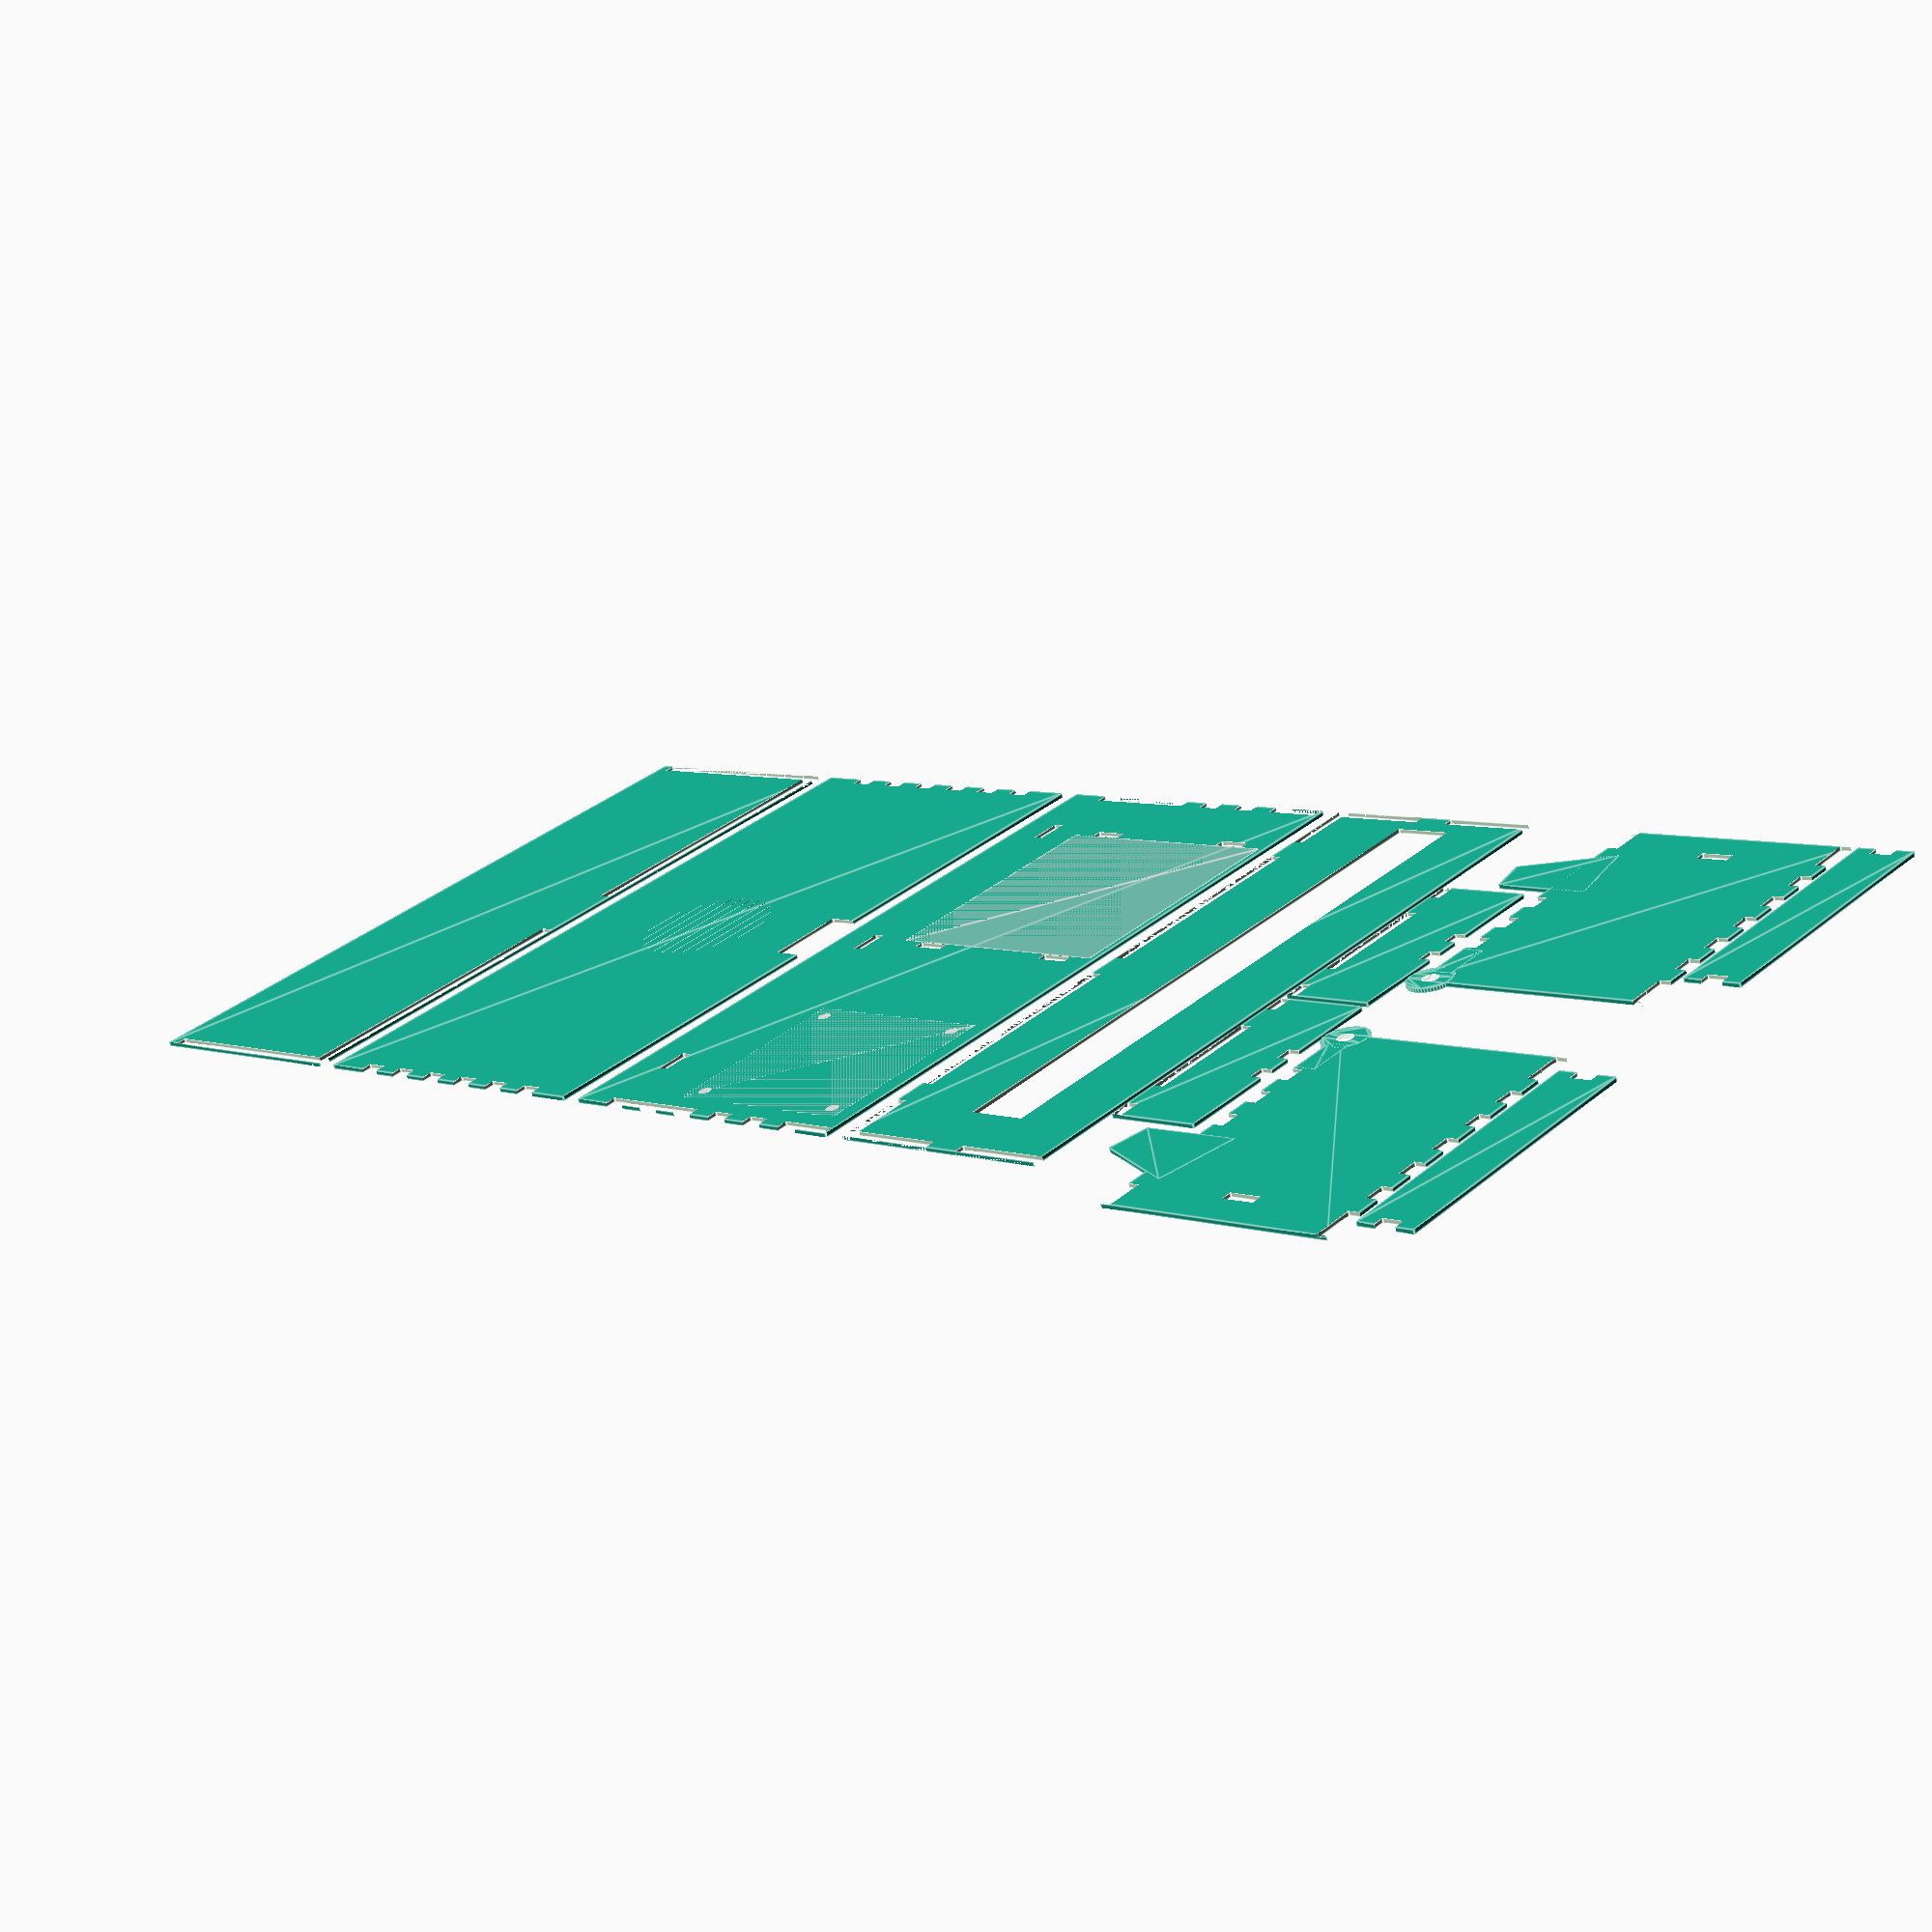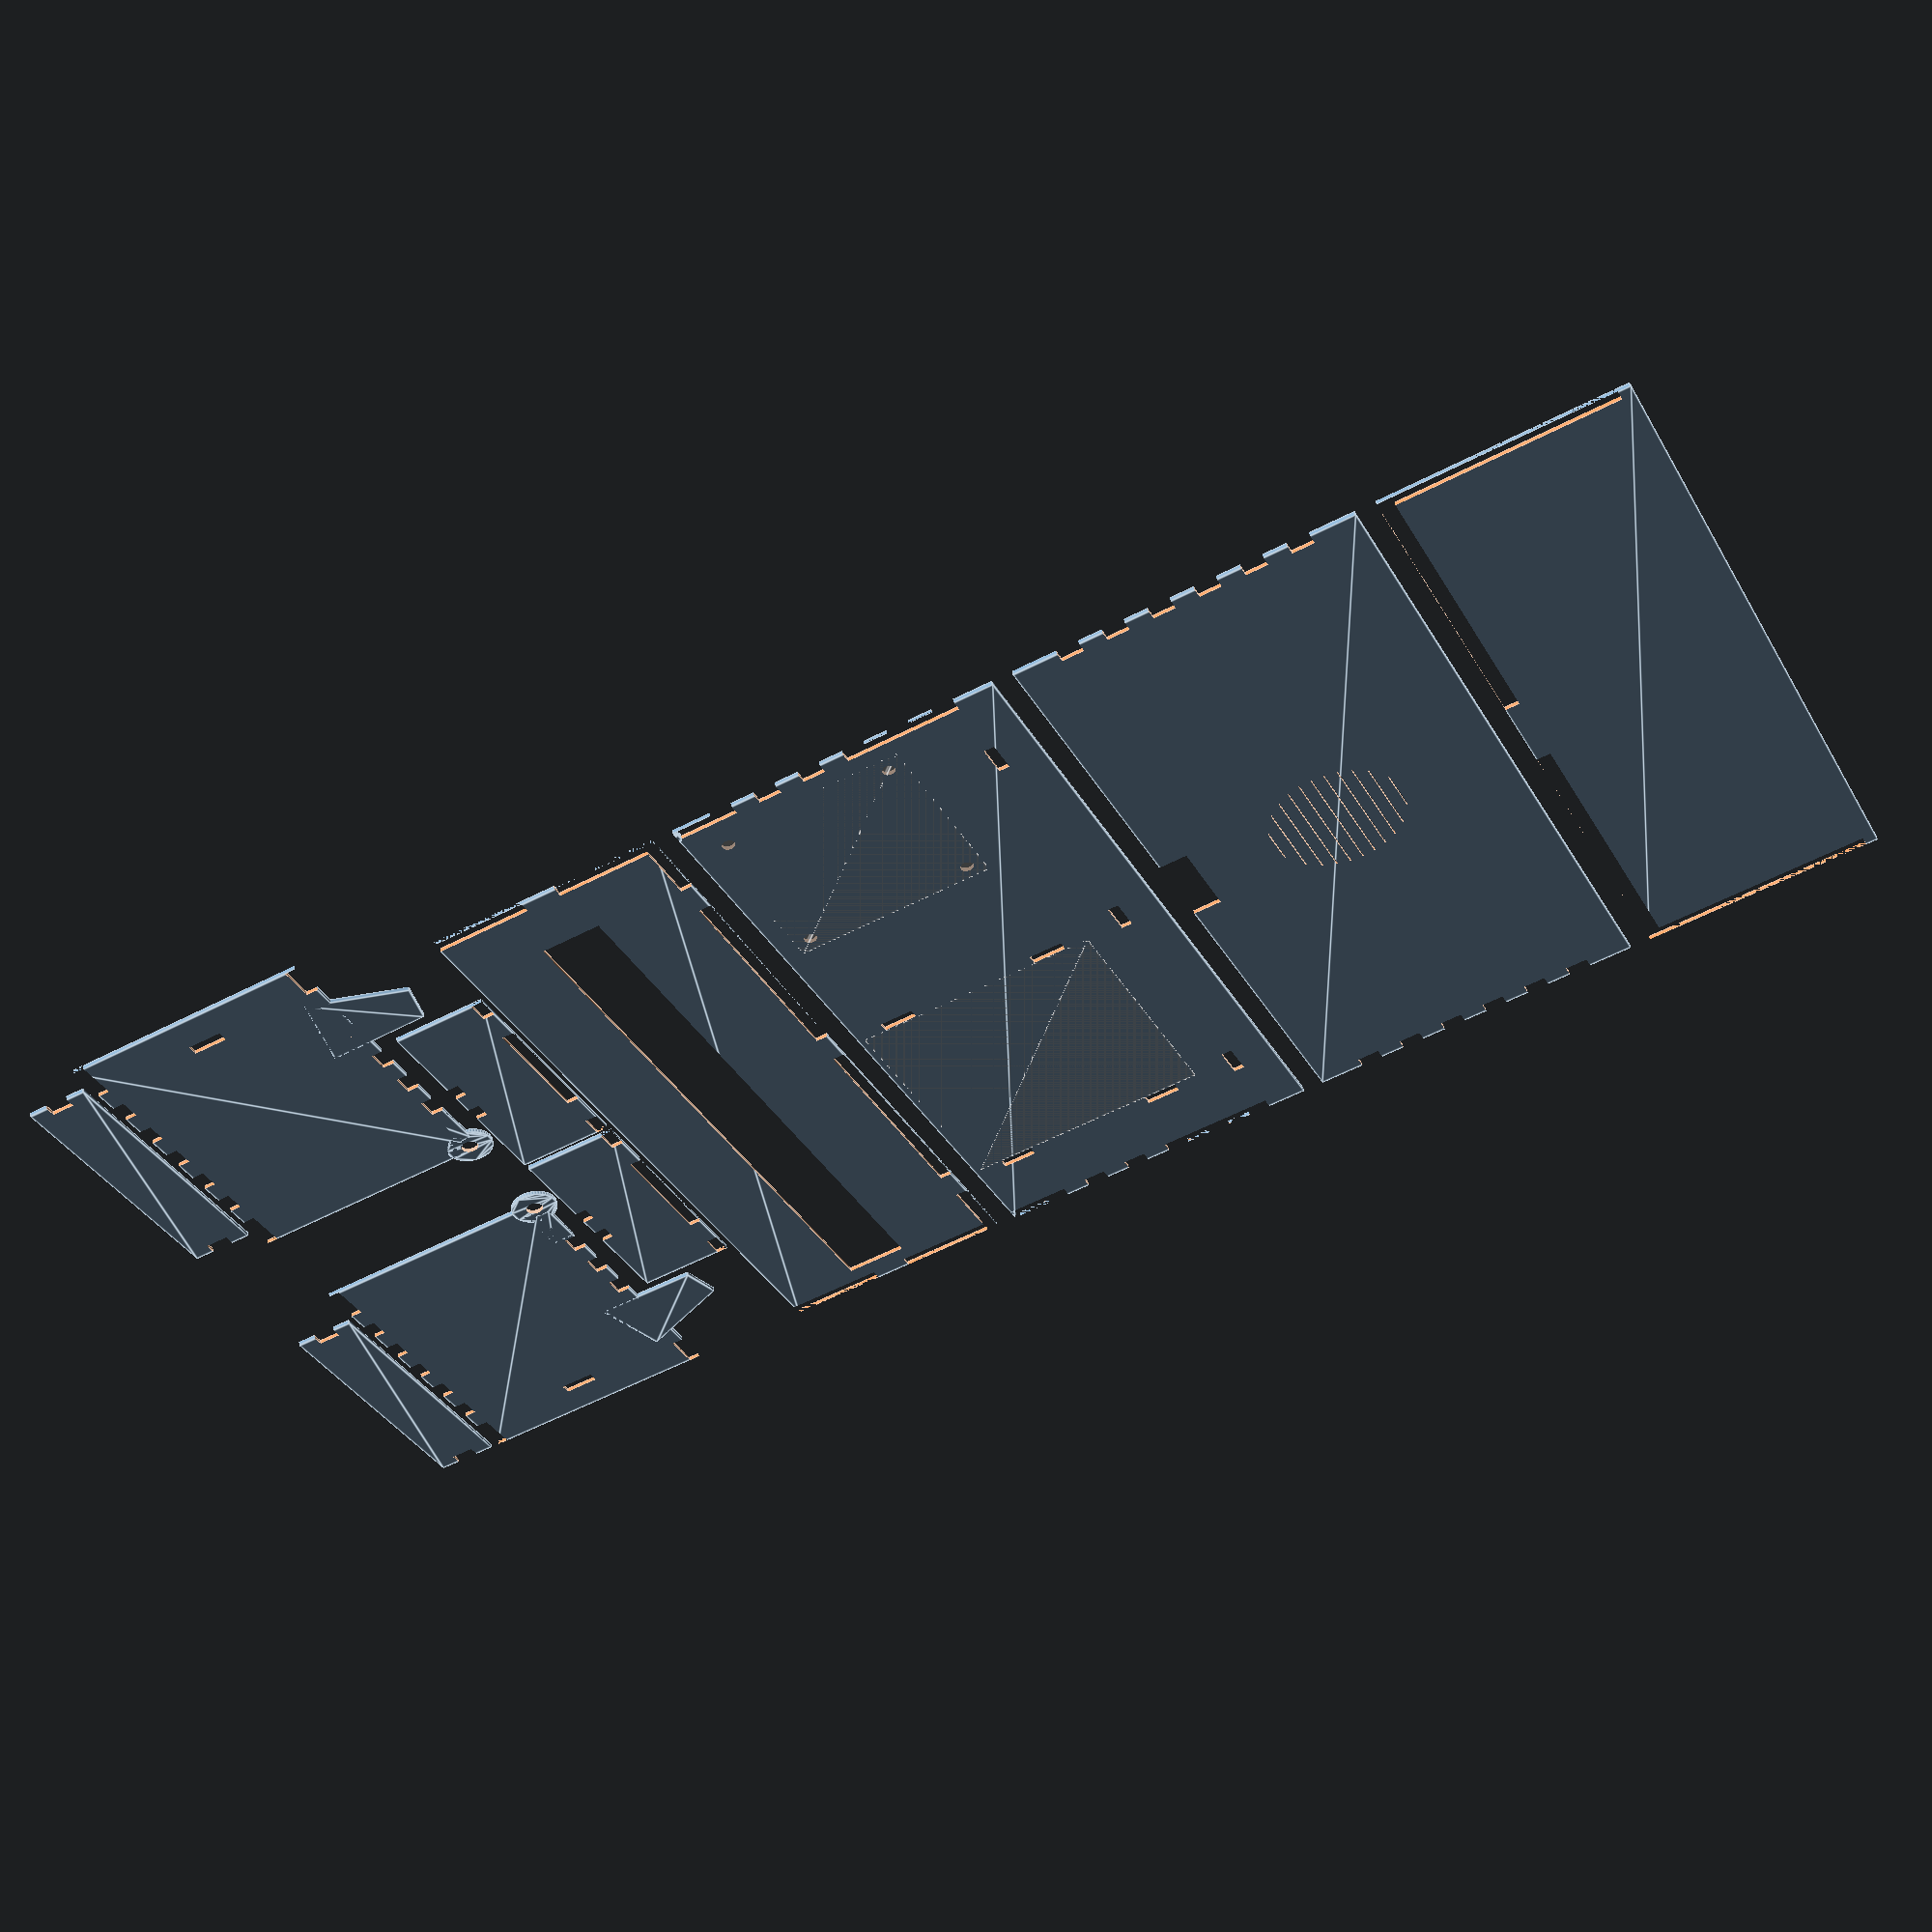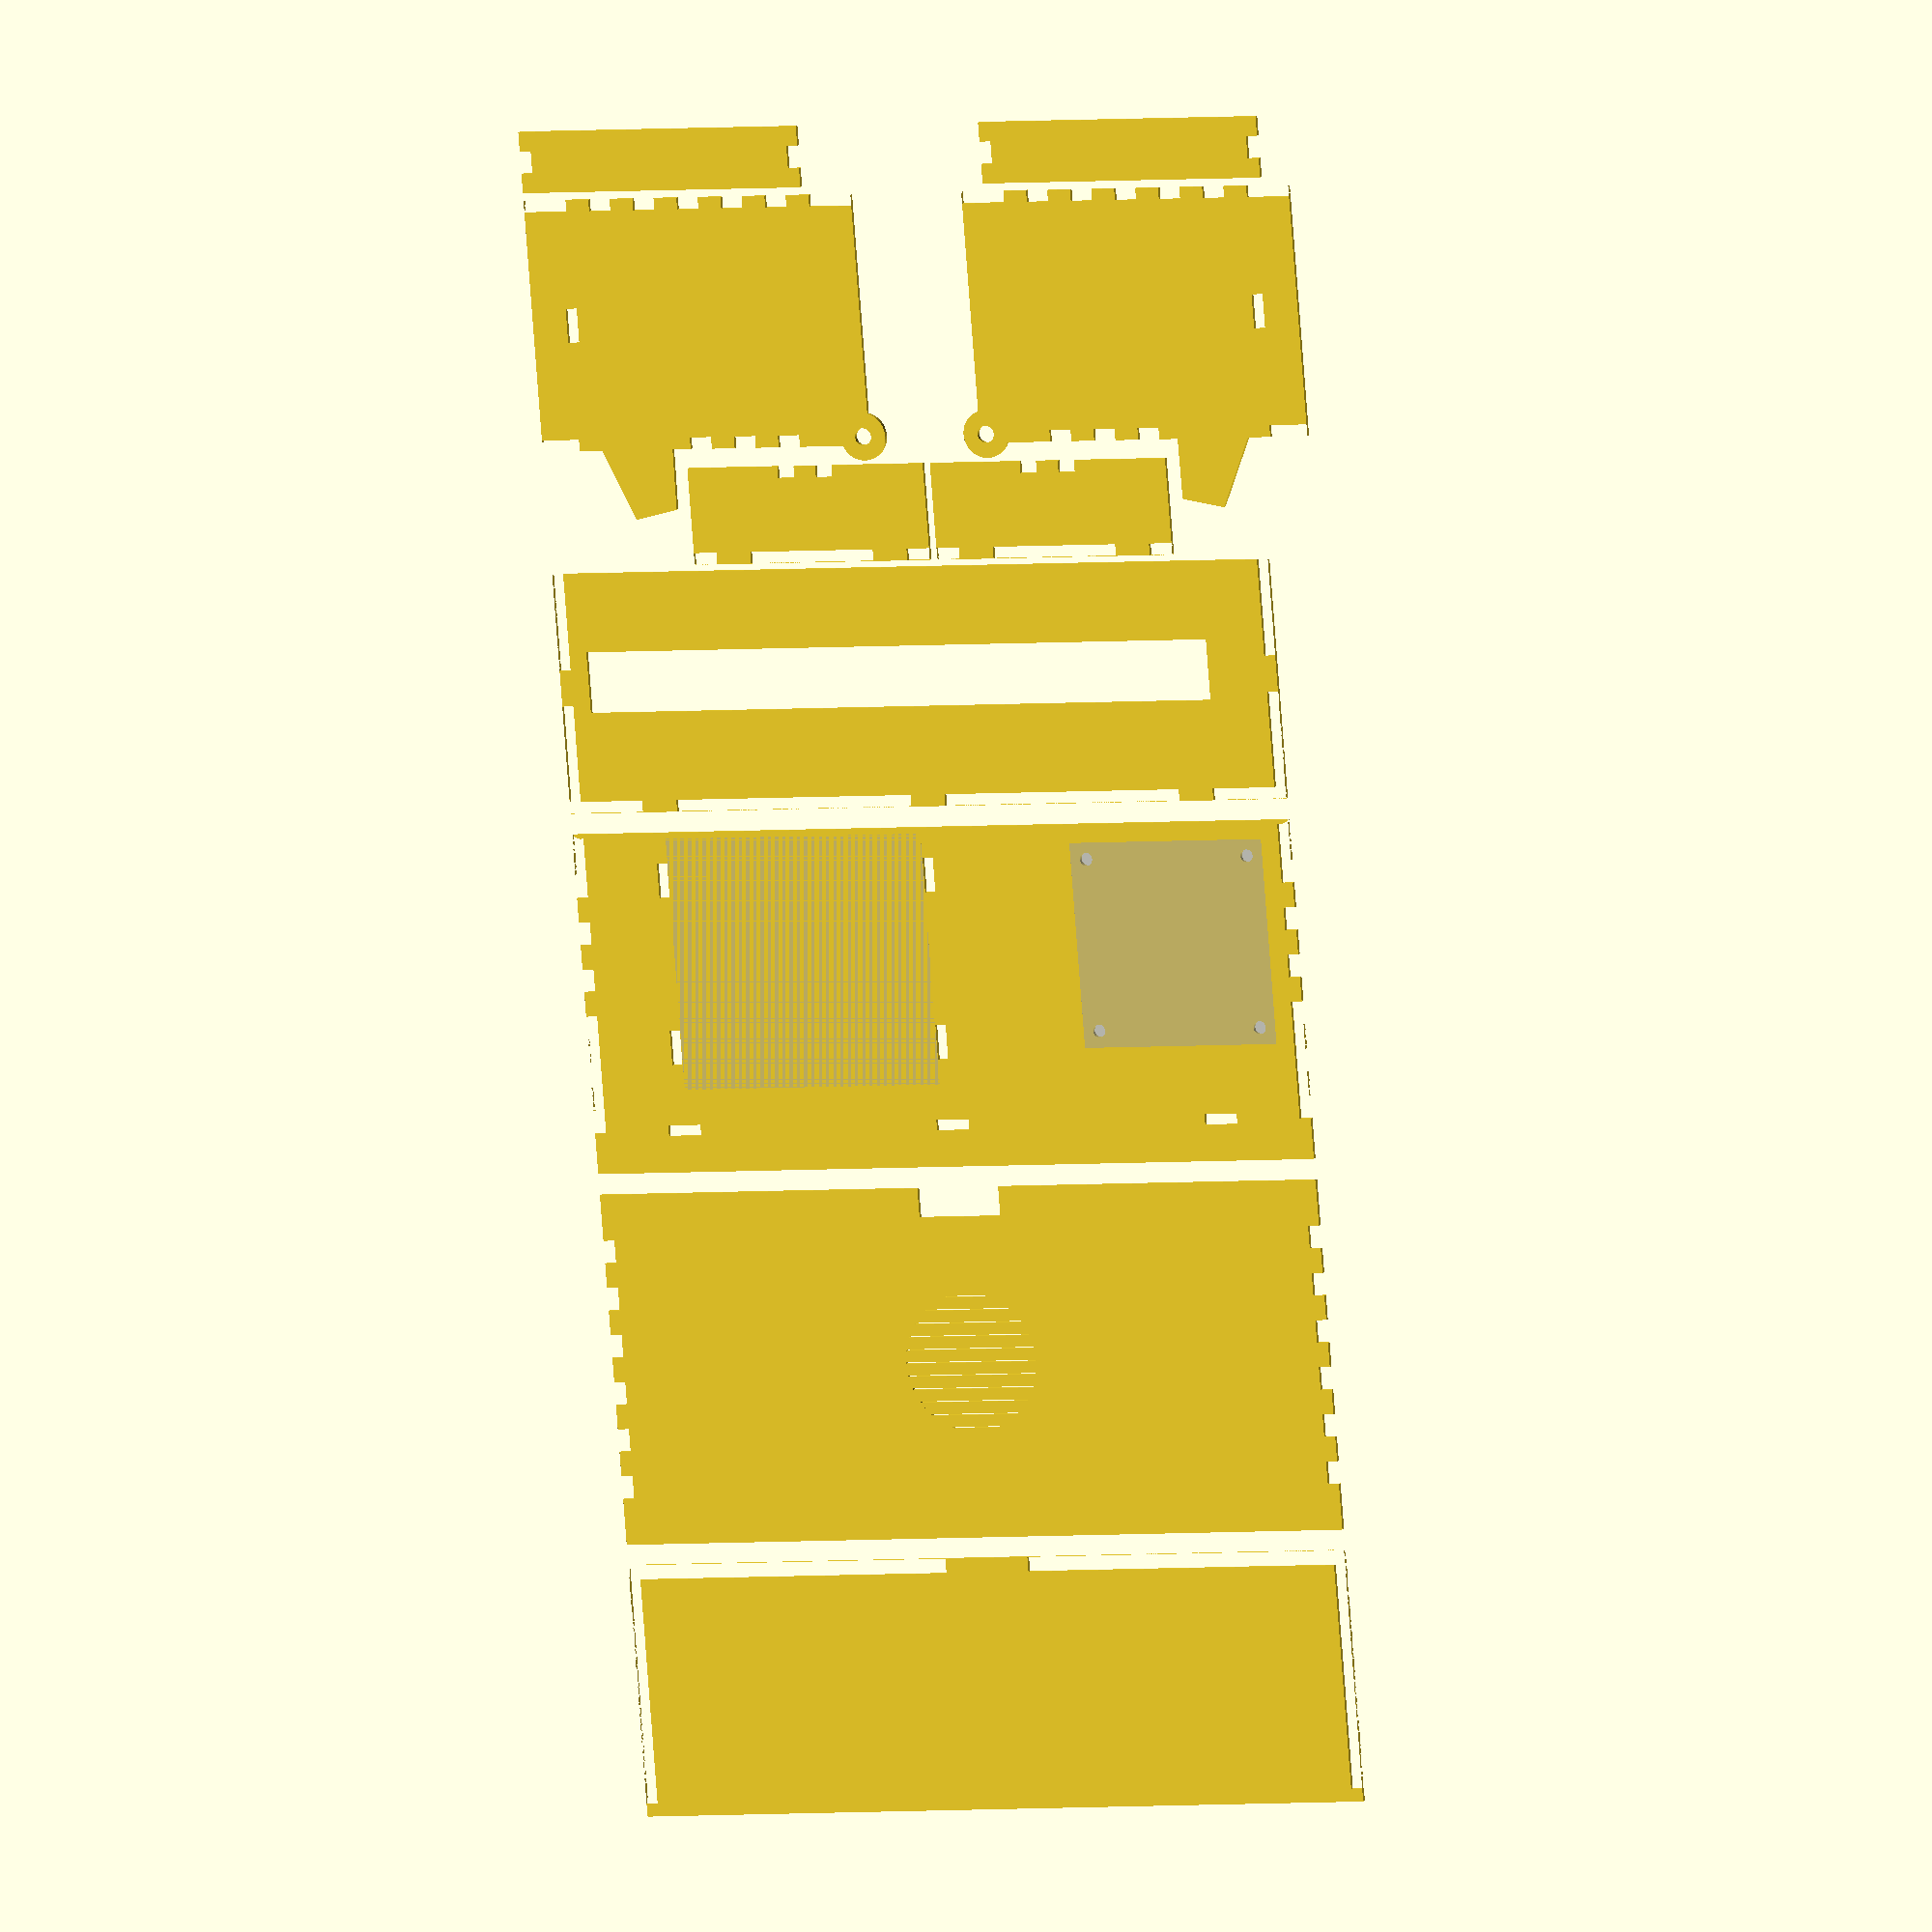
<openscad>
// Constants
THICKNESS = 2.7;
DETAIL = 50;

// This should be half the laser's actual kerf. That is, the amount
// of material lost on *one side* of a cut.
KERF = 0.1;

FACE_WIDTH = 170;
FACE_HEIGHT = 52;
FACE_DEPTH = 1.5;

WIDTH = FACE_WIDTH + 2 * THICKNESS;
HEIGHT = FACE_HEIGHT + 2 * THICKNESS;
DEPTH = 80;

WITH_FRONT_PANEL = false;

INTERIOR_PANEL_DEPTH = THICKNESS * 3;
INTERIOR_TAB_WIDTH = THICKNESS * 3;
SPEAKER_DIAMETER = 36;
PCB_SPACING = 39.37;    // Distance between mounting holes on PCB
PCB_SIZE = 46.99;
DOOR_TAB_WIDTH = 20;
MAGNET_THICKNESS = 4;
HINGE_HOLE_D = sqrt(2 * THICKNESS * THICKNESS);
HINGE_HEIGHT = 4 * THICKNESS;
BOTTOM_DEPTH = DEPTH - HINGE_HOLE_D / 2 - 0.5;    // 0.5mm clearance
FRONT_HEIGHT = 20;
TILT_ANGLE = atan2(DEPTH - THICKNESS / 2,
                   (FRONT_HEIGHT + HINGE_HOLE_D / 2 - HINGE_HEIGHT / 2));

SLIDER_HOLE_WIDTH = 152;
SLIDER_HOLE_HEIGHT = 14;

BATTERY_X = 62.5;
BATTERY_Y = 57.5;
BATTERY_Z = 16.5;
BATTERY_X_OFFSET = 20;

translate([KERF, KERF])
backPanel();

translate([KERF, HEIGHT + 5])
topPanel();

translate([KERF, HEIGHT + DEPTH + 10])
bottomPanel();

translate([KERF, HEIGHT + DEPTH + BOTTOM_DEPTH + 15])
interiorPanel();

translate([WIDTH / 2 - BATTERY_Y + 5, 2 * HEIGHT + DEPTH + BOTTOM_DEPTH + 14])
batteryRail();

translate([WIDTH / 2 + 7, 2 * HEIGHT + DEPTH + BOTTOM_DEPTH + 14])
batteryRail();

translate([KERF, 2 * HEIGHT + DEPTH + BOTTOM_DEPTH + FRONT_HEIGHT + BATTERY_Z + 4])
sidePanel();

translate([KERF + WIDTH + 12,
           2 * HEIGHT + DEPTH + BOTTOM_DEPTH + FRONT_HEIGHT + BATTERY_Z + 4])
mirror()
sidePanel();

translate([KERF, 2 * HEIGHT + DEPTH + BOTTOM_DEPTH + BATTERY_Z + FRONT_HEIGHT + HEIGHT + 6])
batteryCrossbar();

translate([WIDTH - BATTERY_X, 2 * HEIGHT + DEPTH + BOTTOM_DEPTH + BATTERY_Z + FRONT_HEIGHT + HEIGHT + 6])
batteryCrossbar();

if (WITH_FRONT_PANEL) {
    translate([KERF,
               2 * HEIGHT + 2 * DEPTH + BOTTOM_DEPTH + 10])
    frontPanel();
}


// TODO: add signature or something engraved on the bottom

module backPanel() {
    wiggleRoom = THICKNESS / 4;

    difference() {
        kerfAdjustedPanel([WIDTH, HEIGHT]);

        // Tab, with some wiggle room to make it easy to move the door
        translate([0, HEIGHT - THICKNESS - wiggleRoom + KERF])
        square([WIDTH / 2 - DOOR_TAB_WIDTH / 2, THICKNESS + wiggleRoom]);

        translate([WIDTH / 2 + DOOR_TAB_WIDTH / 2 + KERF,
                   HEIGHT - THICKNESS - wiggleRoom + KERF])
        square([WIDTH / 2 - DOOR_TAB_WIDTH / 2, THICKNESS + wiggleRoom]);

        // Hinge tab, left
        translate([-KERF, THICKNESS + KERF])
        square([THICKNESS, HEIGHT]);

        // Hinge tab, right
        translate([WIDTH - THICKNESS + KERF, THICKNESS + KERF])
        square([THICKNESS, HEIGHT]);

    }
}

module topPanel() {
    difference() {
        // Panel
        kerfAdjustedPanel([WIDTH, DEPTH]);

        // Left
        rotate(90)
        fingerCuts(width=DEPTH, startUp=true);
        
        // Right
        translate([WIDTH, DEPTH])
        rotate(-90)
        fingerCuts(width=DEPTH, startUp=true);

        // Bottom (front)
        if (WITH_FRONT_PANEL) {
            translate([WIDTH, 0])
            rotate(180)
            fingerCuts(width=WIDTH, startUp=false);
        }

        // Cutout for battery door tab
        translate([(WIDTH - DOOR_TAB_WIDTH) / 2,
                   DEPTH - THICKNESS - MAGNET_THICKNESS])
        offset(-KERF)
        square([DOOR_TAB_WIDTH, 2 * THICKNESS + MAGNET_THICKNESS]);

        // Speaker holes
        // TODO: replace with a nice design instead
        translate([WIDTH / 2, DEPTH / 2]) {
            intersection() {
                union() {
                    for (yOffset=[-15 : 3 : 15]) {
                        translate([-16, yOffset])
                        square([32 - 2 * KERF, 0.5 - 2 * KERF]);
                    }
                }
 
                circle(d=32 - 2 * KERF, $fn=DETAIL);
            }
        }
    }
}

module sidePanel() {
    //rotate(-90 + TILT_ANGLE)
    union() {
        difference()
        {
            kerfAdjustedPanel([DEPTH, HEIGHT]);

            // Top
            translate([0, HEIGHT])
            fingerCuts(width=DEPTH, startUp=false);

            // Bottom
            translate([BOTTOM_DEPTH, 0])
            rotate(180)
            fingerCuts(width=BOTTOM_DEPTH, startUp=false);

            // Front
            if (WITH_FRONT_PANEL) {
                rotate(90)
                fingerCuts(width=HEIGHT, startUp=false);
            }

            // Cutout for hinge hole
            translate([DEPTH - THICKNESS / 2, HINGE_HOLE_D / 2])
            circle(d=HINGE_HOLE_D + KERF, $fn=DETAIL);

            // Cutout for interior panel tab
            translate([INTERIOR_PANEL_DEPTH + KERF,
                       HEIGHT / 2 - INTERIOR_TAB_WIDTH / 2 + KERF])
            square([THICKNESS, INTERIOR_TAB_WIDTH - 2 * KERF]);
        }

        hingeHousing();
        frontFoot();
    }
}

module bottomPanel() {
    difference() {
        kerfAdjustedPanel([WIDTH, BOTTOM_DEPTH]);

        // Left
        rotate(90)
        fingerCuts(width=BOTTOM_DEPTH, startUp=true);
        
        // Cutouts for side features (left)
        intersection() {
            translate([-KERF, -KERF])
            square([THICKNESS, 2 * BOTTOM_DEPTH]);

            mirror([-1, 1]) union() {
                frontFoot();
                hingeHousing();
            }
        }

        // Right
        translate([WIDTH, BOTTOM_DEPTH])
        rotate(-90)
        fingerCuts(width=BOTTOM_DEPTH, startUp=true);

        // Cutouts for side features (right)
        translate([WIDTH, 0])
        intersection()
        {
            translate([-THICKNESS + KERF, 0])
            square([THICKNESS, 2 * BOTTOM_DEPTH]);

            rotate(90) union() {
                frontFoot();
                hingeHousing();
            }
        }

        // Bottom (front)
        if (WITH_FRONT_PANEL) {
            translate([WIDTH, 0])
            rotate(180)
            fingerCuts(width=WIDTH, startUp=false);
        }

        intersection() {
            translate([WIDTH - THICKNESS, 0])
            square([THICKNESS, BOTTOM_DEPTH]);

            union() {
                translate([WIDTH + FRONT_HEIGHT, 0])
                rotate(90)
                frontFoot();

                translate([WIDTH - HINGE_HOLE_D / 2, DEPTH])
                rotate(90)
                hingeHousing();
            }
        }

        // Holes for tabs from interior panel
        for (xOffset=[WIDTH / 8, WIDTH / 2, 7 * WIDTH / 8]) {
            translate([xOffset - INTERIOR_TAB_WIDTH / 2 + KERF,
                       INTERIOR_PANEL_DEPTH + KERF])
            square([INTERIOR_TAB_WIDTH - 2 * KERF,
                    THICKNESS - 2 * KERF]);
        }

        // PCB mounting point
        translate([WIDTH - THICKNESS - PCB_SPACING - 8,
                   BOTTOM_DEPTH - PCB_SPACING - 8])
        {
            for (xOffset=[0, PCB_SPACING]) {
                for (yOffset=[0, PCB_SPACING]) {
                    translate([xOffset, yOffset])
                    circle(d=3, $fn=DETAIL);
                }
            }

            % translate([(PCB_SIZE - PCB_SPACING) / -2,
                         (PCB_SIZE - PCB_SPACING) / -2])
            square(PCB_SIZE);
        }

        // Battery drawer
        translate([THICKNESS + BATTERY_X_OFFSET,
                     INTERIOR_PANEL_DEPTH + THICKNESS +
                     2 * MAGNET_THICKNESS])
        {
            for (xOffset=[-THICKNESS, BATTERY_X]) {
                for (yOffset=[BATTERY_Y / 6, 5 * BATTERY_Y / 6]) {
                    translate([xOffset + KERF,
                               yOffset - INTERIOR_TAB_WIDTH / 2 + KERF])
                    square([THICKNESS - 2 * KERF,
                            INTERIOR_TAB_WIDTH - 2 * KERF]);
                }
            }

            % square([BATTERY_X, BATTERY_Y]);
        }
    }
}

module frontPanel() {
    difference() {
        kerfAdjustedPanel([WIDTH, HEIGHT]);

        // Top
        translate([0, HEIGHT])
        fingerCuts(width=WIDTH, startUp=true);

        // Left
        rotate(90)
        fingerCuts(width=HEIGHT, startUp=true);
        
        // Right
        translate([WIDTH, HEIGHT])
        rotate(-90)
        fingerCuts(width=HEIGHT, startUp=true);

        // Bottom
        translate([WIDTH, 0])
        rotate(180)
        fingerCuts(width=WIDTH, startUp=true);

        // Front panel hole
        translate([WIDTH / 2, HEIGHT / 2])
        square([FACE_WIDTH - 12, FACE_HEIGHT - 12], center=true);
    }
}

module interiorPanel() {
    difference() {
        kerfAdjustedPanel([WIDTH, HEIGHT - THICKNESS]);

        // Side tabs
        for (xOffset=[-KERF, WIDTH - THICKNESS + KERF]) {
            translate([xOffset, -KERF])
            square([THICKNESS,
                    (HEIGHT - INTERIOR_TAB_WIDTH - KERF) / 2]);

            translate([xOffset, (HEIGHT + INTERIOR_TAB_WIDTH) / 2 - KERF])
            square([THICKNESS,
                    (HEIGHT - INTERIOR_TAB_WIDTH) / 2]);
        }

        // Bottom tabs, outer cutouts
        for (xOffset=[-KERF * 2,
                      7 * WIDTH / 8 + INTERIOR_TAB_WIDTH / 2 + KERF])
        {
            translate([xOffset, -KERF])
            square([WIDTH / 8 - INTERIOR_TAB_WIDTH / 2, THICKNESS]);
        }

        // Bottom tabs, inner cutouts
        for (xOffset=[WIDTH / 8 + INTERIOR_TAB_WIDTH / 2 + KERF,
                      WIDTH / 2 + INTERIOR_TAB_WIDTH / 2 + KERF])
        {
            translate([xOffset, -KERF])
            square([3 * WIDTH / 8 - INTERIOR_TAB_WIDTH - 2 * KERF,
                    THICKNESS]);
        }

        // Hole for slider
        // Measurements come from data sheet, plus some wiggle room
        translate([WIDTH / 2 - 81 + KERF, HEIGHT / 2 - 6 + KERF])
        square([SLIDER_HOLE_WIDTH, SLIDER_HOLE_HEIGHT]);
    }
}

module batteryRail() {
    difference() {
        // Use the slider hole height so that we can reuse that piece for the
        // battery crossbars
        crossbarWidth = SLIDER_HOLE_HEIGHT - 2 * KERF;

        kerfAdjustedPanel([BATTERY_Y, BATTERY_Z + 2 * THICKNESS]);

        // Bottom tabs, outer cutouts
        for (xOffset=[-KERF,
                      5 * BATTERY_Y / 6 + INTERIOR_TAB_WIDTH / 2 + KERF])
        {
            translate([xOffset, -KERF])
            square([BATTERY_Y / 6 - INTERIOR_TAB_WIDTH / 2, THICKNESS]);
        }

        // Bottom tabs, inner cutout
        translate([BATTERY_Y / 6 + INTERIOR_TAB_WIDTH / 2 + KERF, -KERF])
        square([4 * BATTERY_Y / 6 - INTERIOR_TAB_WIDTH - 2 * KERF,
                THICKNESS]);

        // Cutout for crossbar with a custom finger cut
        translate([(BATTERY_Y - crossbarWidth) / 2 + KERF,
                   THICKNESS + BATTERY_Z + KERF])
        {
            square([crossbarWidth / 2 - THICKNESS - 2 * KERF,
                    THICKNESS + KERF]);

            translate([2 * crossbarWidth / 3 + KERF, 0])
            square([crossbarWidth / 2 - THICKNESS - 2 * KERF,
                    THICKNESS + KERF]);
        }
    }
}

module batteryCrossbar() {
    // Use the slider hole height so that we can reuse that piece for the
    // battery crossbars
    crossbarWidth = SLIDER_HOLE_HEIGHT - 2 * KERF;

    difference() {
        kerfAdjustedPanel([BATTERY_X + 2 * THICKNESS, crossbarWidth]);

        for (xOffset=[-2 * KERF, THICKNESS + BATTERY_X + KERF]) {
            translate([xOffset, crossbarWidth / 2 - THICKNESS + KERF])
            square([THICKNESS + KERF, 2 * THICKNESS - 2 * KERF]);
        }
    }
}

module kerfAdjustedPanel(size=[1, 1]) {
    offset(KERF) square(size);
}

module hingeHousing() {
    translate([DEPTH - THICKNESS / 2, HINGE_HOLE_D / 2])
    difference() {
        union() {
            circle(d=HINGE_HEIGHT + KERF, $fn=DETAIL);

            // Block the entire partially occluded finger
            translate([-15, -HINGE_HOLE_D / 2 - KERF])
            square([12, 2 * THICKNESS]);
        }
        circle(d=HINGE_HOLE_D + KERF, $fn=DETAIL);
    }
}



module frontFoot() {
    rotate(90 - TILT_ANGLE)
    translate([13, -FRONT_HEIGHT])
    offset(KERF)
    polygon([[5, 0],
             [0, FRONT_HEIGHT + THICKNESS],
             [20, FRONT_HEIGHT + THICKNESS],
             [15, 0]]);    
}

module fingerCuts(width=10,
                  fingerWidth=2 * THICKNESS,
                  depth=THICKNESS,
                  startUp=true)
{
    fingers = floor(width / (2 * fingerWidth) - 1);
    totalFingerWidth = fingerWidth * (2 * fingers - 1);

    // When startUp is false, cut all the way to the edge on both ends.
    if (!startUp) {
        translate([-KERF, -depth + KERF])
        square([(width - totalFingerWidth) / 2, depth * 2]);

        translate([width - (width - totalFingerWidth) / 2 + KERF,
                   -depth + KERF])
        square([(width - totalFingerWidth) / 2, depth * 2]);
    }

    translate([(width - totalFingerWidth) / 2, 0]) {
        for (i=[(startUp ? 0 : 1) : 2 : 2 * fingers - 1]) {
            translate([i * fingerWidth + KERF, -depth + KERF])
            square([fingerWidth - 2 * KERF, depth * 2]);
        }
    }
}

</openscad>
<views>
elev=249.2 azim=311.6 roll=166.7 proj=p view=edges
elev=309.3 azim=244.2 roll=349.6 proj=p view=edges
elev=170.6 azim=175.3 roll=157.9 proj=o view=solid
</views>
